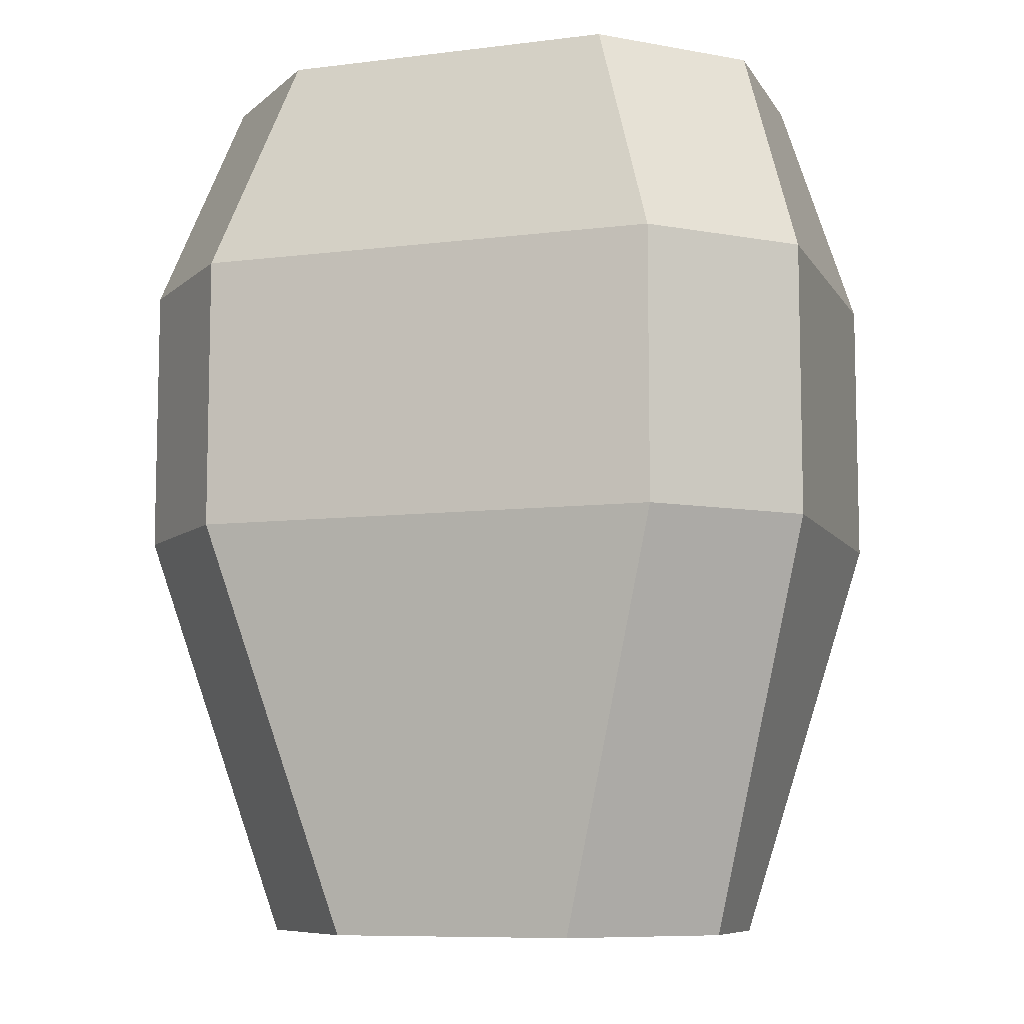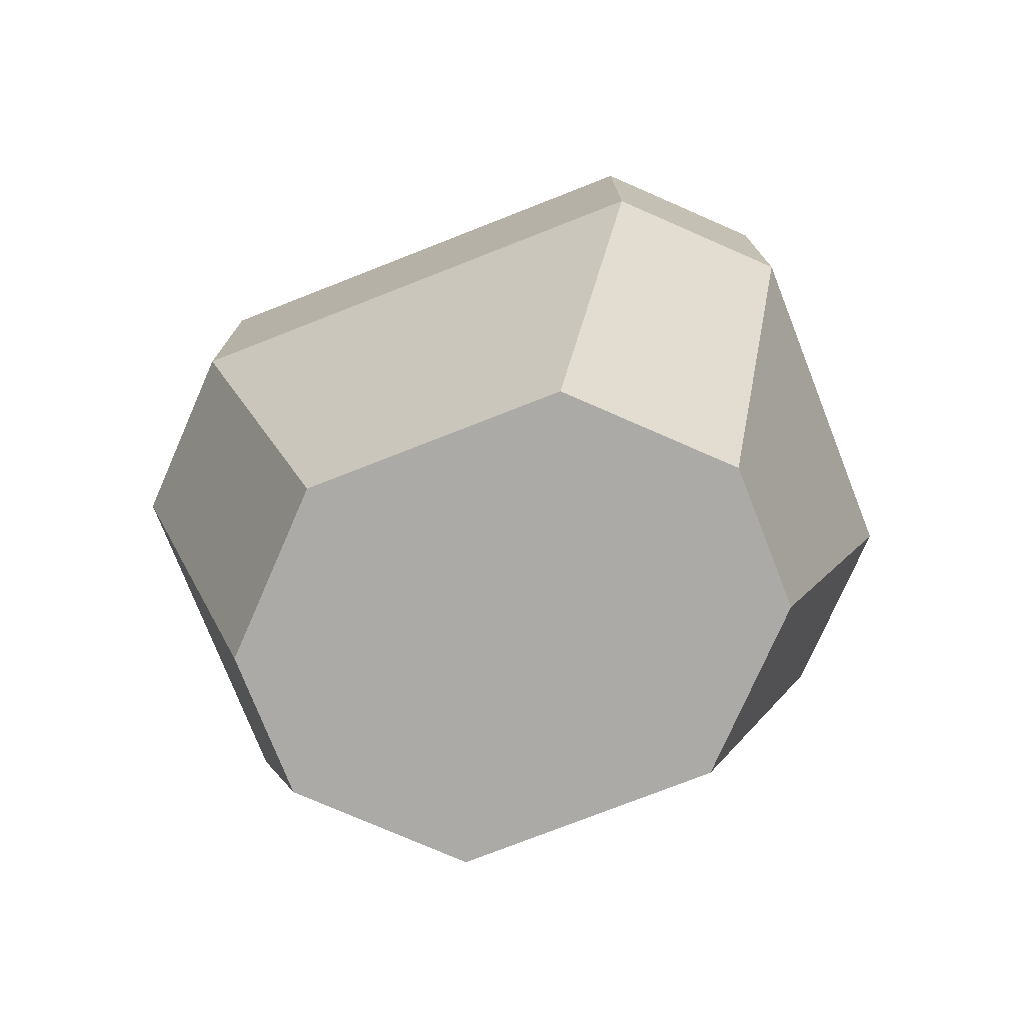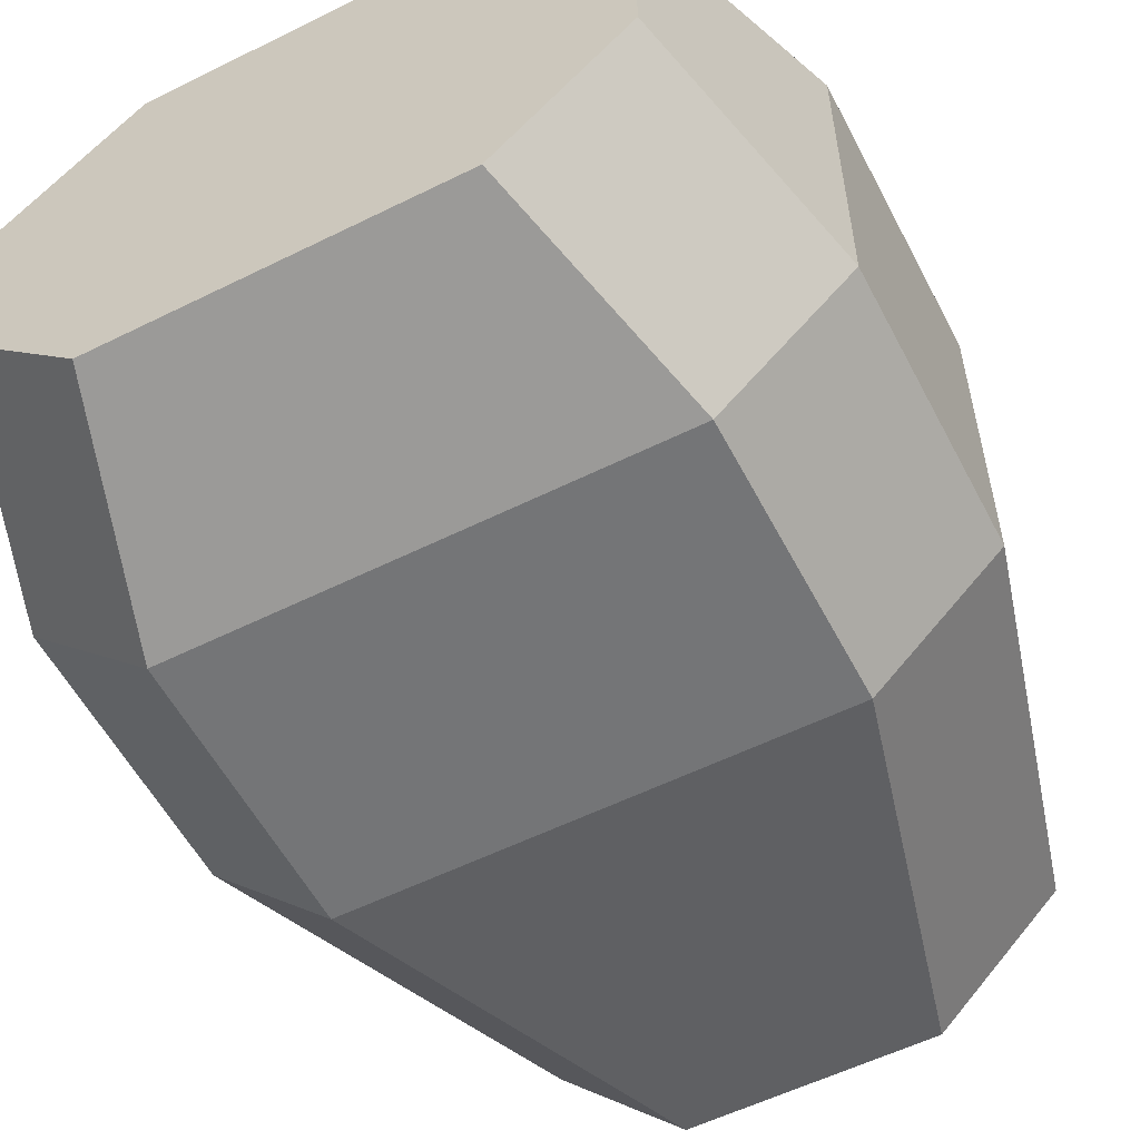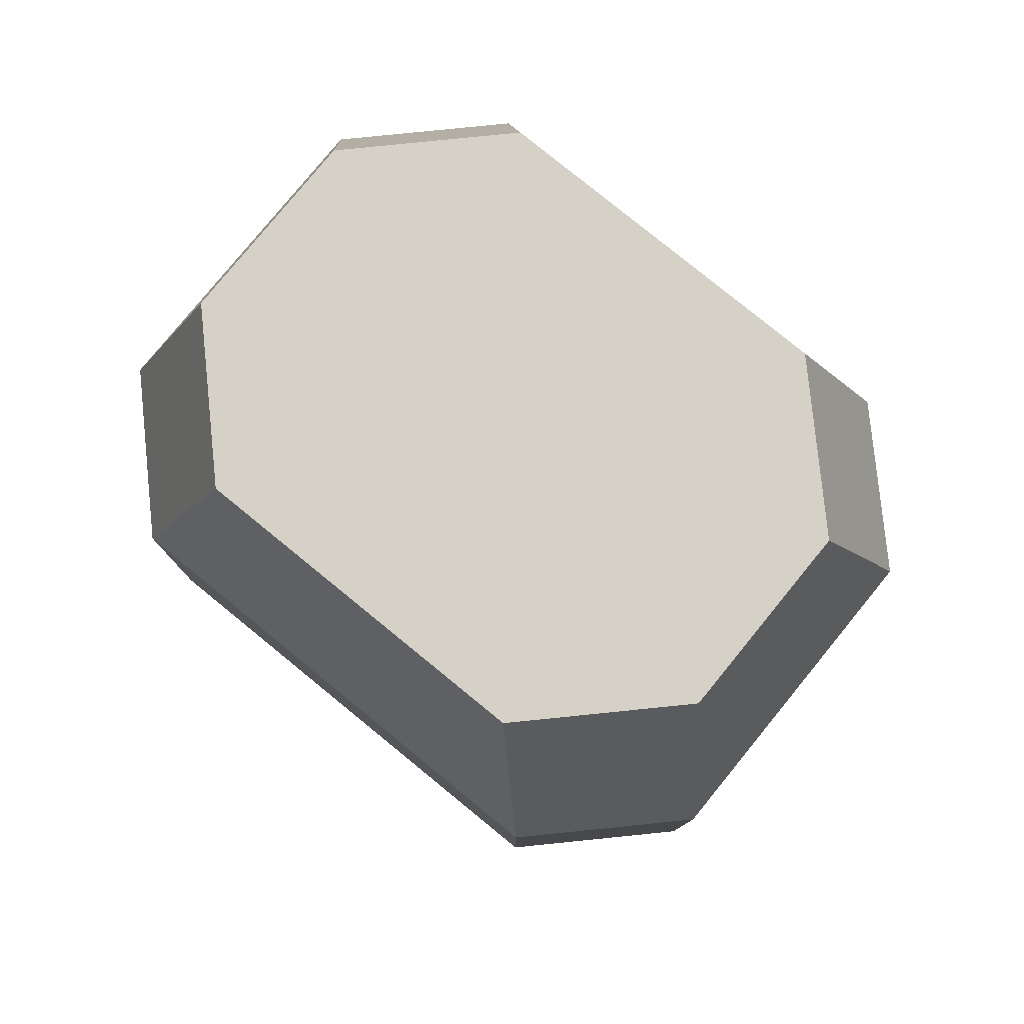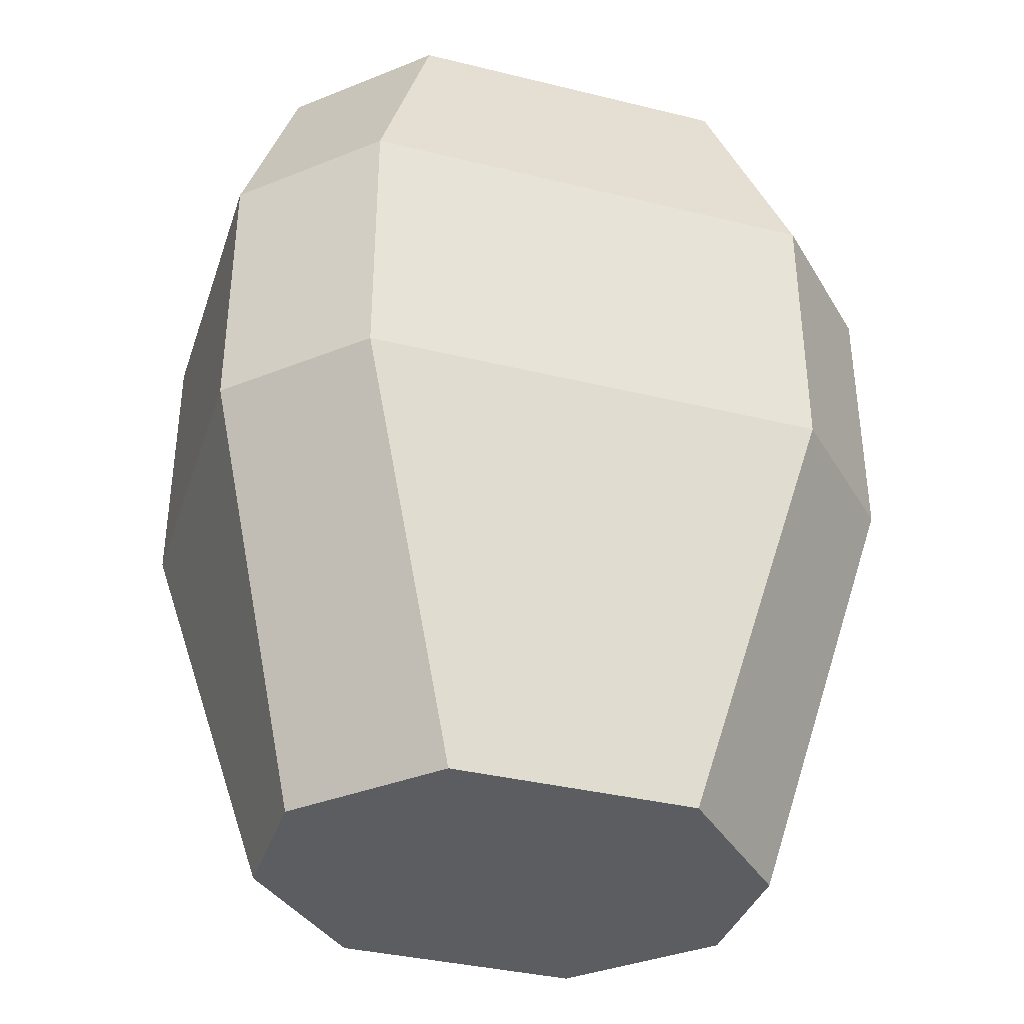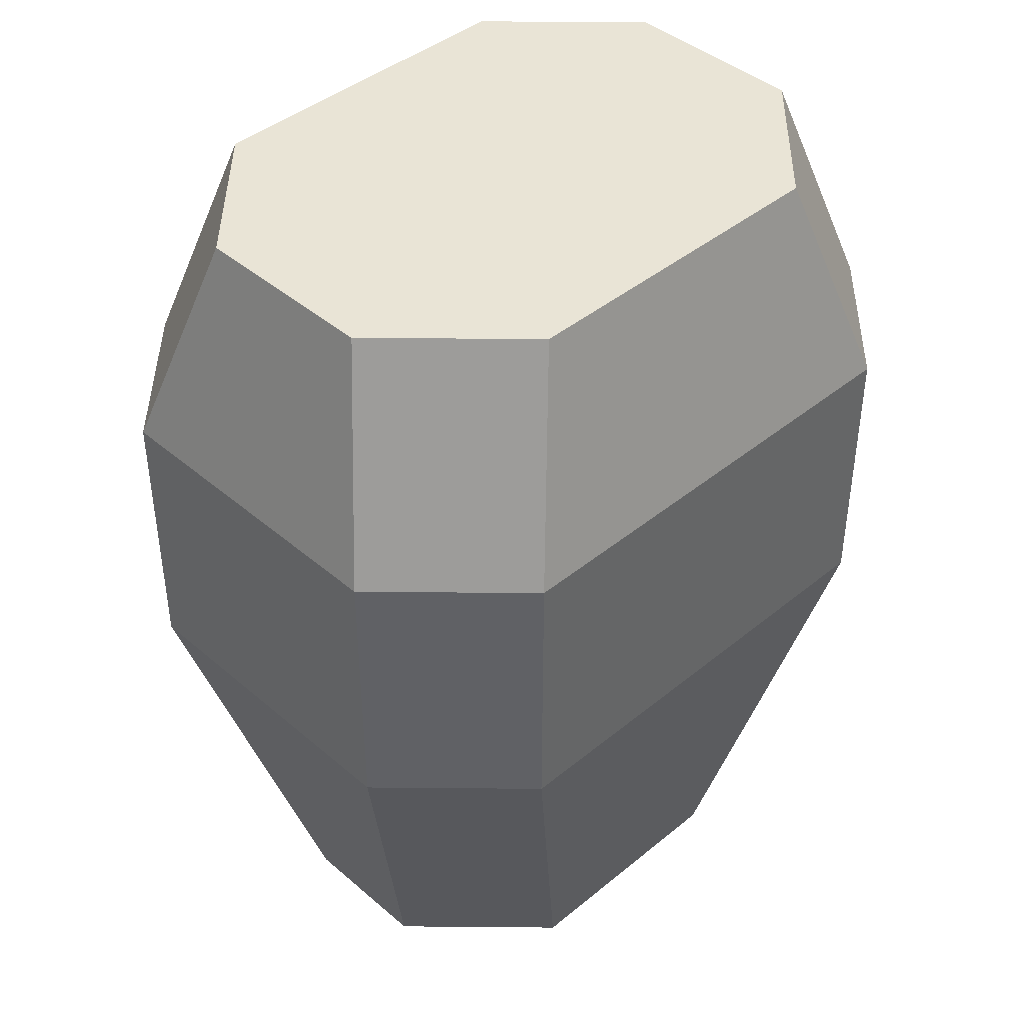
<metadata>
{"format":"obj","ext":"obj","renderer":"f3d","projection":"perspective","resolution":1024,"background":"white","views":[{"elev":-8.5,"azim":18.7,"up":"+Z"},{"elev":-76.0,"azim":21.4,"up":"+Z"},{"elev":-56.4,"azim":27.4,"up":"+Y"},{"elev":79.5,"azim":39.2,"up":"+Z"},{"elev":-36.8,"azim":162.4,"up":"+Z"},{"elev":42.4,"azim":135.6,"up":"+Z"}]}
</metadata>
<code>
o Cube
v -2.902 -1.285 -0.8798
v -1.903 -2.285 -0.8798
v 1.903 -2.285 -0.8798
v 2.902 -1.285 -0.8798
v 2.902 -1.285 1.345
v 1.903 -2.285 1.345
v -1.903 -2.285 1.345
v -2.902 -1.285 1.345
v -1.903 2.285 -0.8798
v -2.902 1.285 -0.8798
v 2.902 1.285 -0.8798
v 1.903 2.285 -0.8798
v 1.903 2.285 1.345
v 2.902 1.285 1.345
v -2.902 1.285 1.345
v -1.903 2.285 1.345
v -1.988 -0.565 -4.24
v -0.9882 -1.565 -4.24
v 0.9882 -1.565 -4.24
v 1.988 -0.565 -4.24
v -0.9882 1.565 -4.24
v -1.988 0.565 -4.24
v 1.988 0.565 -4.24
v 0.9882 1.565 -4.24
v 2.361 -0.7681 3.155
v 1.361 -1.768 3.155
v -1.361 -1.768 3.155
v -2.361 -0.7681 3.155
v 1.361 1.768 3.155
v 2.361 0.7681 3.155
v -2.361 0.7681 3.155
v -1.361 1.768 3.155
g Default
f 15 31 32 16
f 18 2 1 17
f 30 14 13 29
f 4 5 6 3
f 24 12 11 23
f 2 7 8 1
f 28 8 7 27
f 5 25 26 6
f 9 21 22 10
f 14 11 12 13
f 10 15 16 9
f 3 19 20 4
f 3 6 7 2
f 14 5 4 11
f 10 1 8 15
f 16 13 12 9
f 12 24 21 9
f 4 20 23 11
f 2 18 19 3
f 10 22 17 1
f 21 24 23 20 19 18 17 22
f 14 30 25 5
f 16 32 29 13
f 8 28 31 15
f 6 26 27 7
f 29 32 31 28 27 26 25 30

</code>
